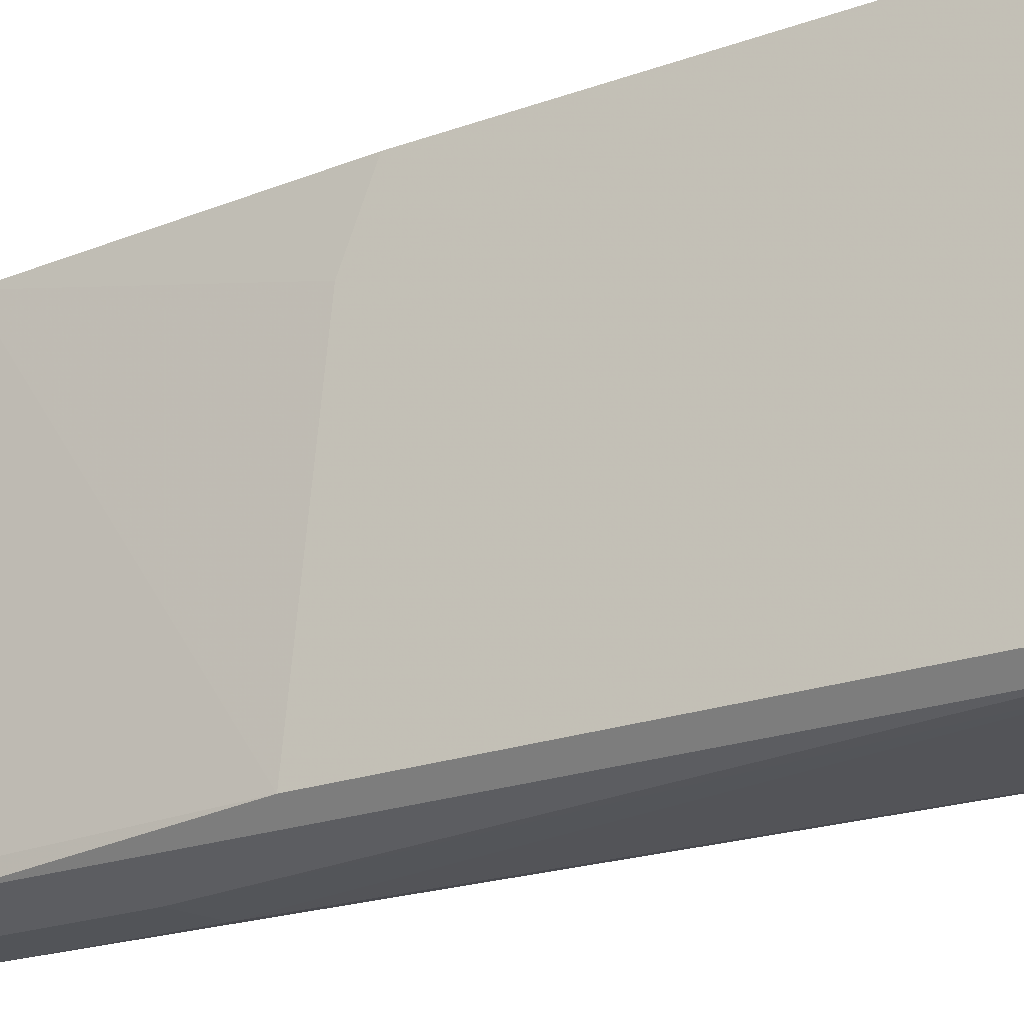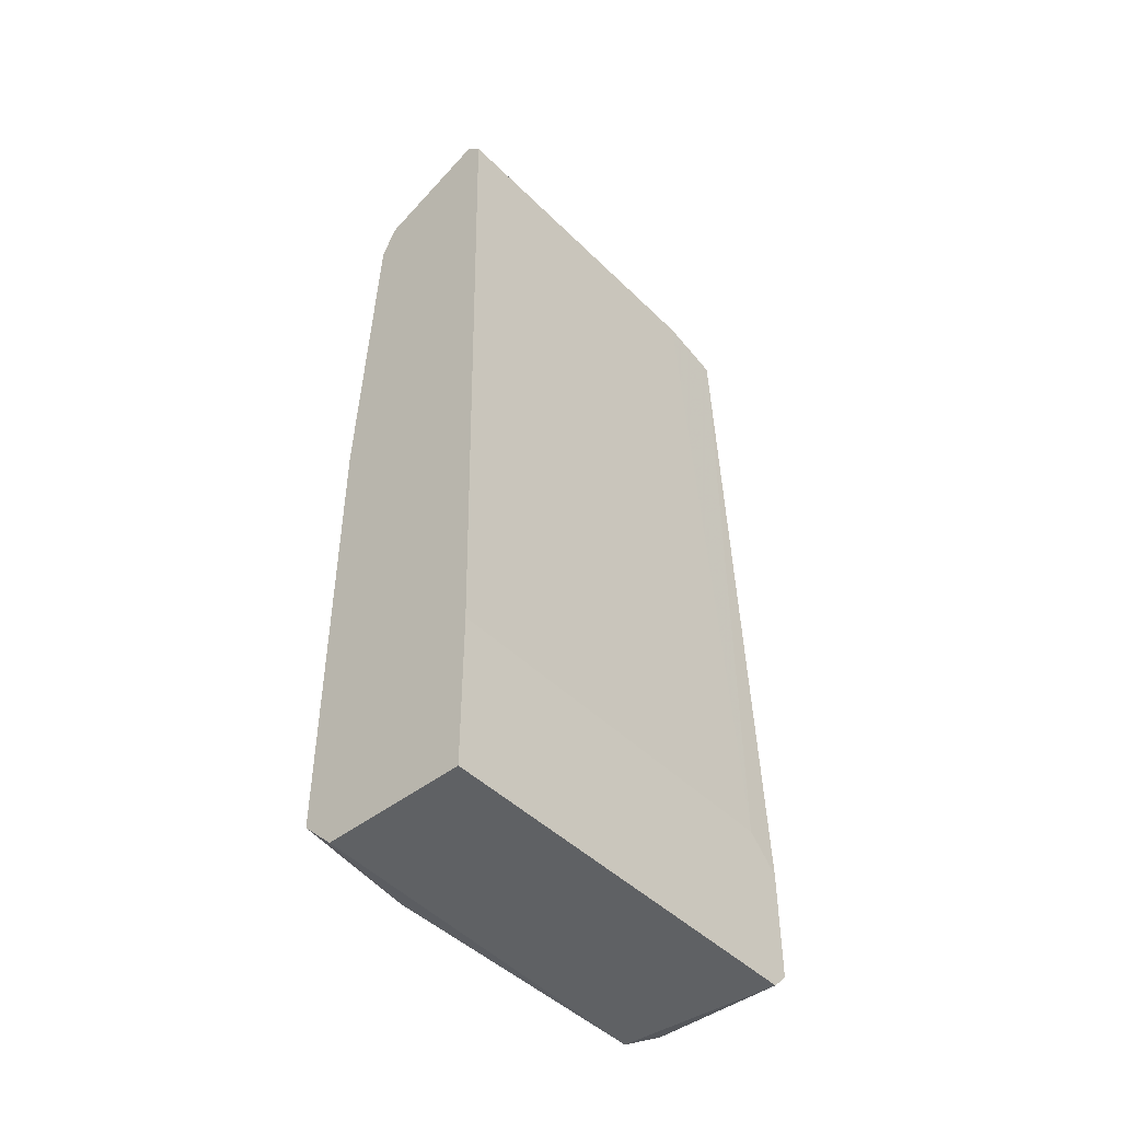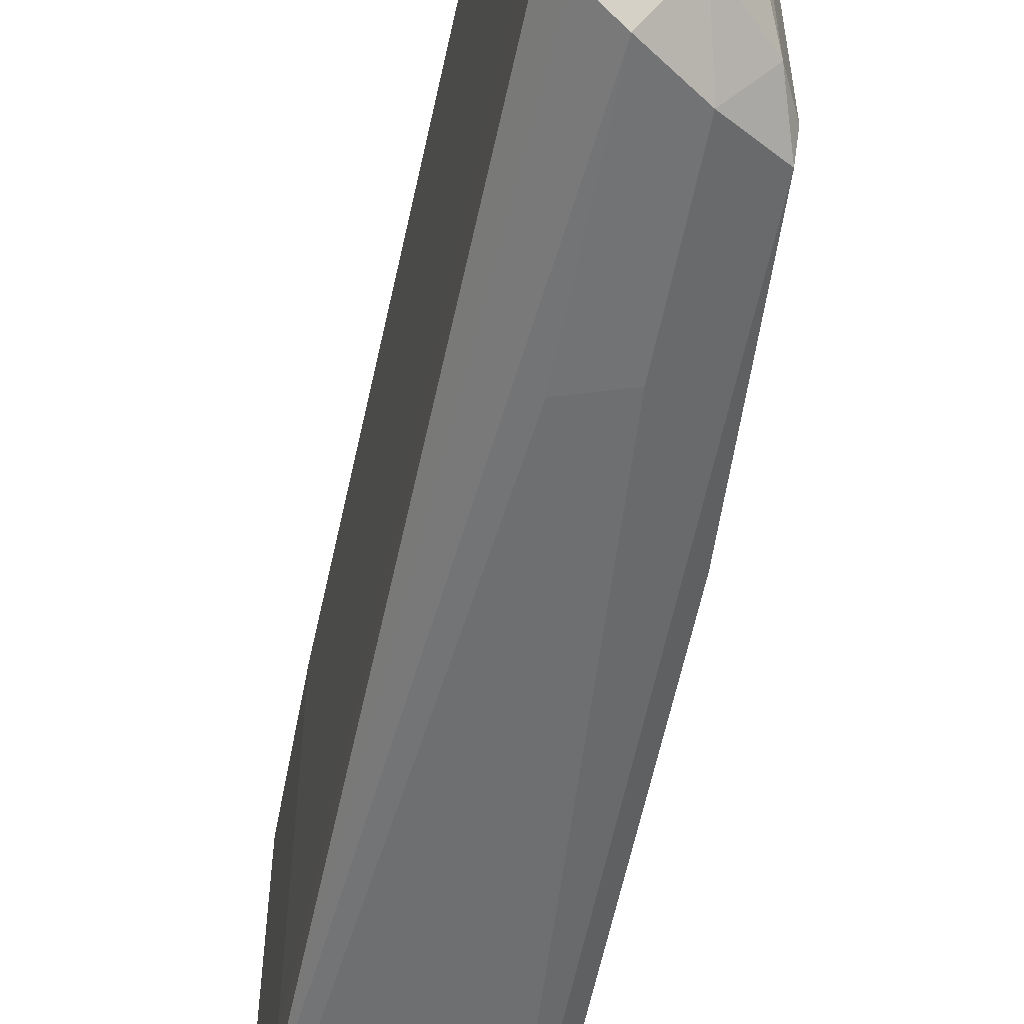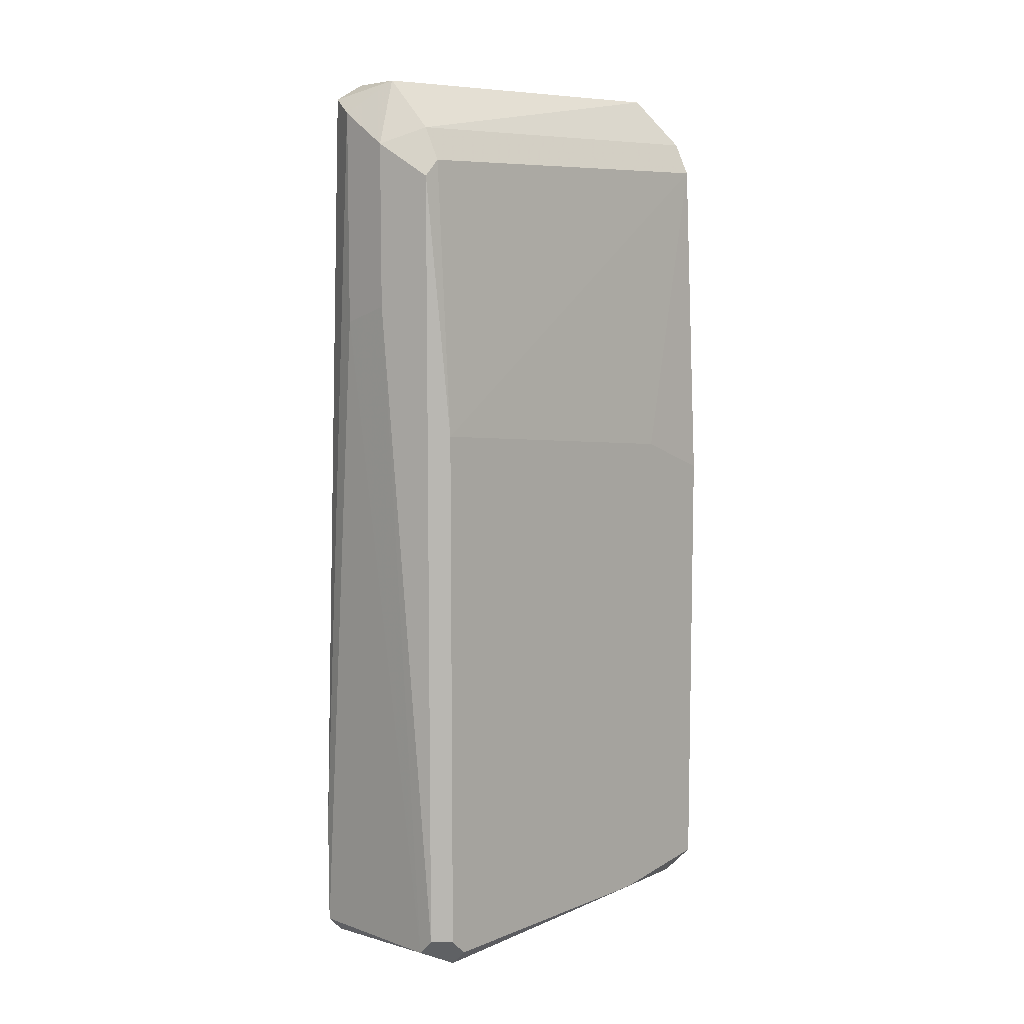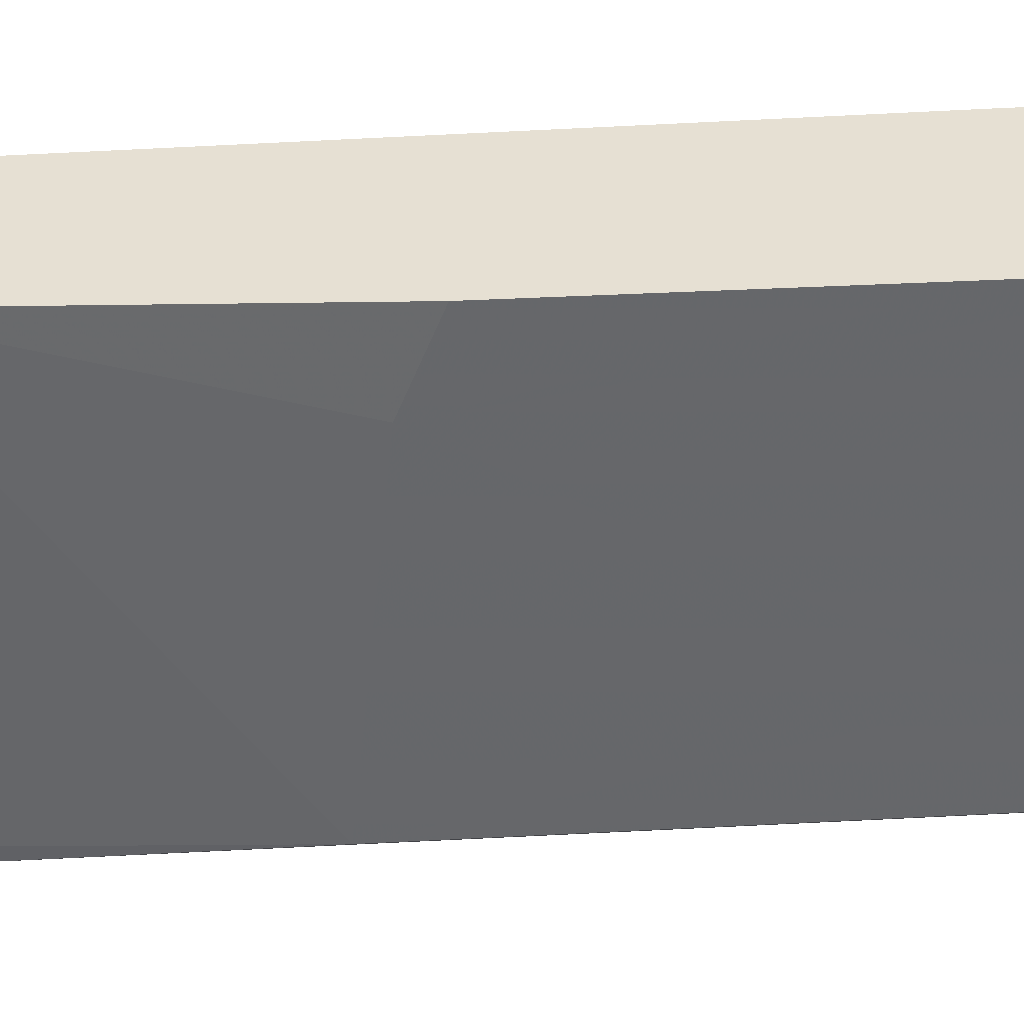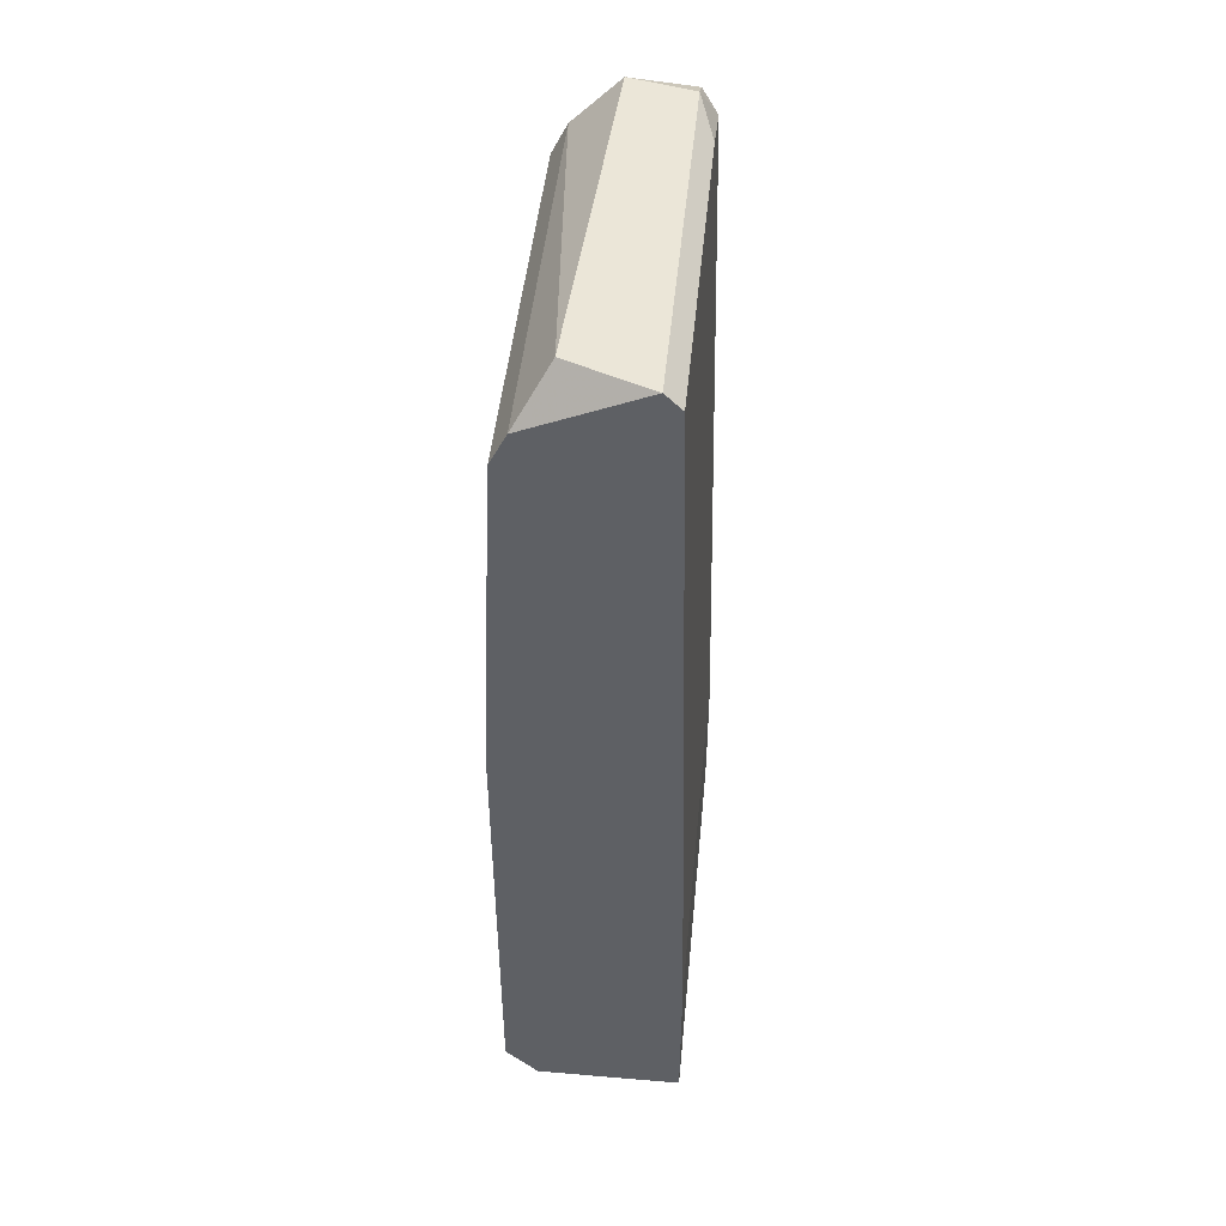
<metadata>
{"format":"obj","ext":"obj","renderer":"f3d","projection":"perspective","resolution":1024,"background":"white","views":[{"elev":-22.9,"azim":121.2,"up":"+Y"},{"elev":-46.1,"azim":-138.1,"up":"+Z"},{"elev":-55.9,"azim":-10.9,"up":"+Y"},{"elev":8.2,"azim":43.1,"up":"+Z"},{"elev":38.3,"azim":86.1,"up":"+Y"},{"elev":46.4,"azim":-174.5,"up":"+Z"}]}
</metadata>
<code>
v 0.03866 -0.02249 -0.0276
v 0.03866 -0.02117 -0.01445
v 0.03866 -0.0238 -0.01708
v 0.03866 -0.0238 -0.02627
v 0.03866 0.01037 -0.01445
v 0.03866 0.01037 -0.0276
v 0.0518 -0.02249 0.04074
v 0.0518 -0.02117 -0.0276
v 0.0518 -0.0238 0.03942
v 0.0518 -0.0238 -0.02496
v 0.0518 0.01037 0.04074
v 0.05311 -0.02249 0.01839
v 0.05311 -0.02249 -0.02496
v 0.05311 0.001171 -0.02627
v 0.05311 -0.02117 -0.02627
v 0.05311 0.003801 0.01577
v 0.05311 0.01037 -0.02496
v 0.05311 0.01037 0.01314
v 0.04129 -0.02117 0.04731
v 0.04129 -0.0238 0.04599
v 0.04129 0.01037 0.04731
v 0.04786 -0.02512 0.02891
v 0.04786 -0.02512 0.04205
v 0.04786 0.007743 0.04731
v 0.03997 -0.02249 0.04468
v 0.03997 -0.01723 0.04599
v 0.03997 0.01037 0.04599
v 0.04654 -0.02249 0.04731
v 0.04391 -0.02512 0.0276
v 0.04391 -0.02512 0.04468
v 0.05048 -0.02249 0.04337
v 0.05048 -0.0238 -0.02627
v 0.05048 0.01037 0.04337
v 0.05048 0.01037 -0.0276
f 32 10 22
f 6 27 17
f 16 15 17
f 17 27 11
f 15 16 12
f 16 11 12
f 11 7 12
f 27 6 5
f 6 4 5
f 6 17 34
f 8 6 34
f 28 24 19
f 4 6 1
f 6 8 1
f 27 5 2
f 5 4 2
f 4 29 30
f 29 23 30
f 23 28 30
f 12 7 9
f 10 12 9
f 23 10 9
f 11 27 21
f 27 19 21
f 19 24 21
f 16 17 18
f 11 16 18
f 17 11 18
f 7 11 31
f 24 28 31
f 28 23 31
f 9 7 31
f 23 9 31
f 19 25 20
f 28 19 20
f 30 28 20
f 17 15 14
f 15 8 14
f 34 17 14
f 8 34 14
f 11 21 33
f 21 24 33
f 31 11 33
f 24 31 33
f 2 4 3
f 25 2 3
f 4 30 3
f 20 25 3
f 30 20 3
f 19 27 26
f 25 19 26
f 2 25 26
f 27 2 26
f 29 4 32
f 8 10 32
f 4 1 32
f 1 8 32
f 15 12 13
f 12 10 13
f 8 15 13
f 10 8 13
f 10 23 22
f 23 29 22
f 29 32 22

</code>
